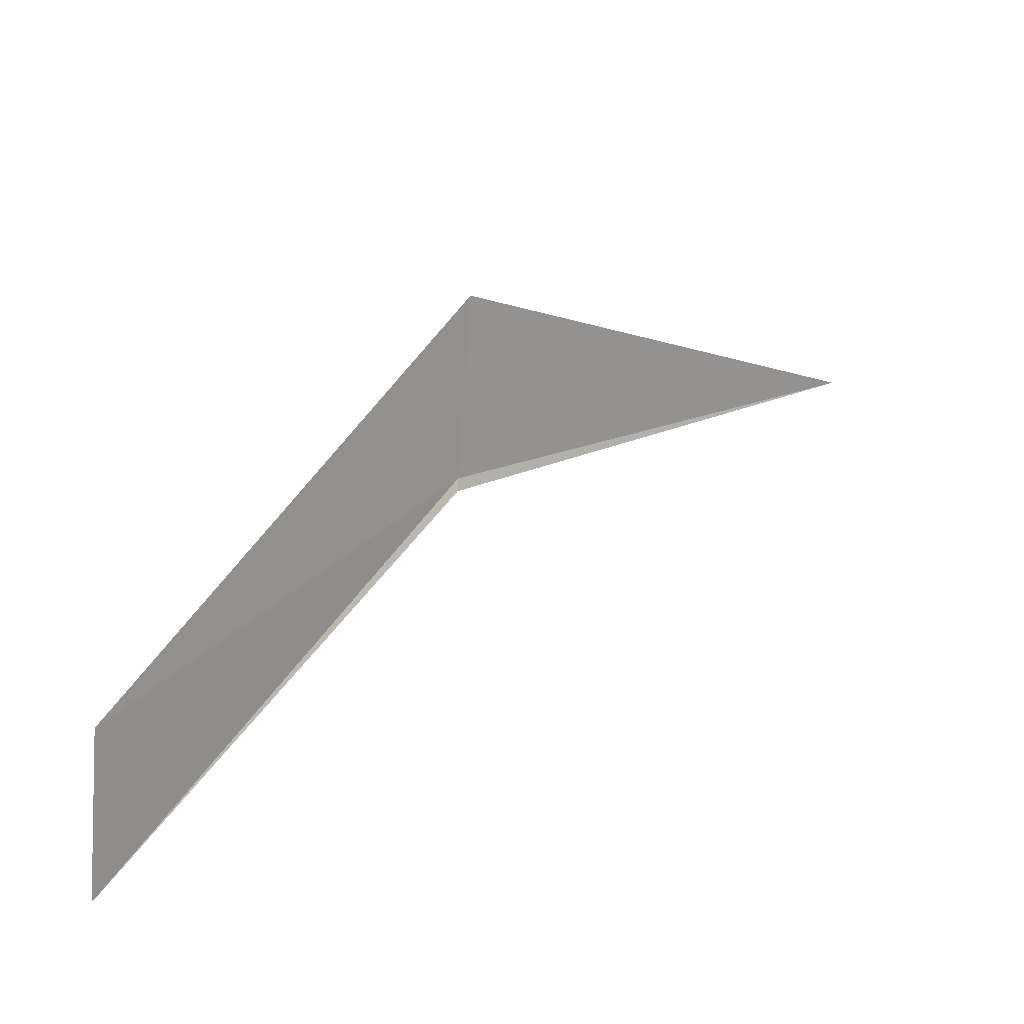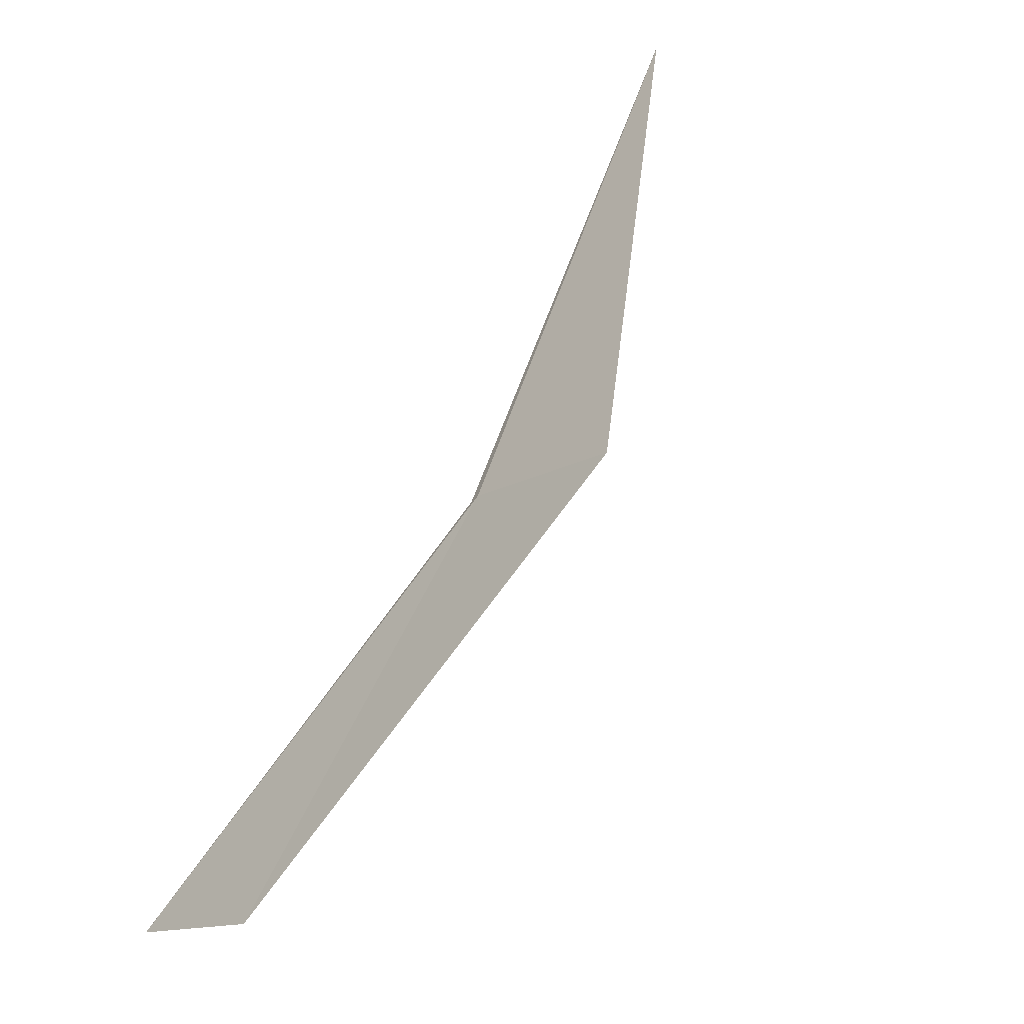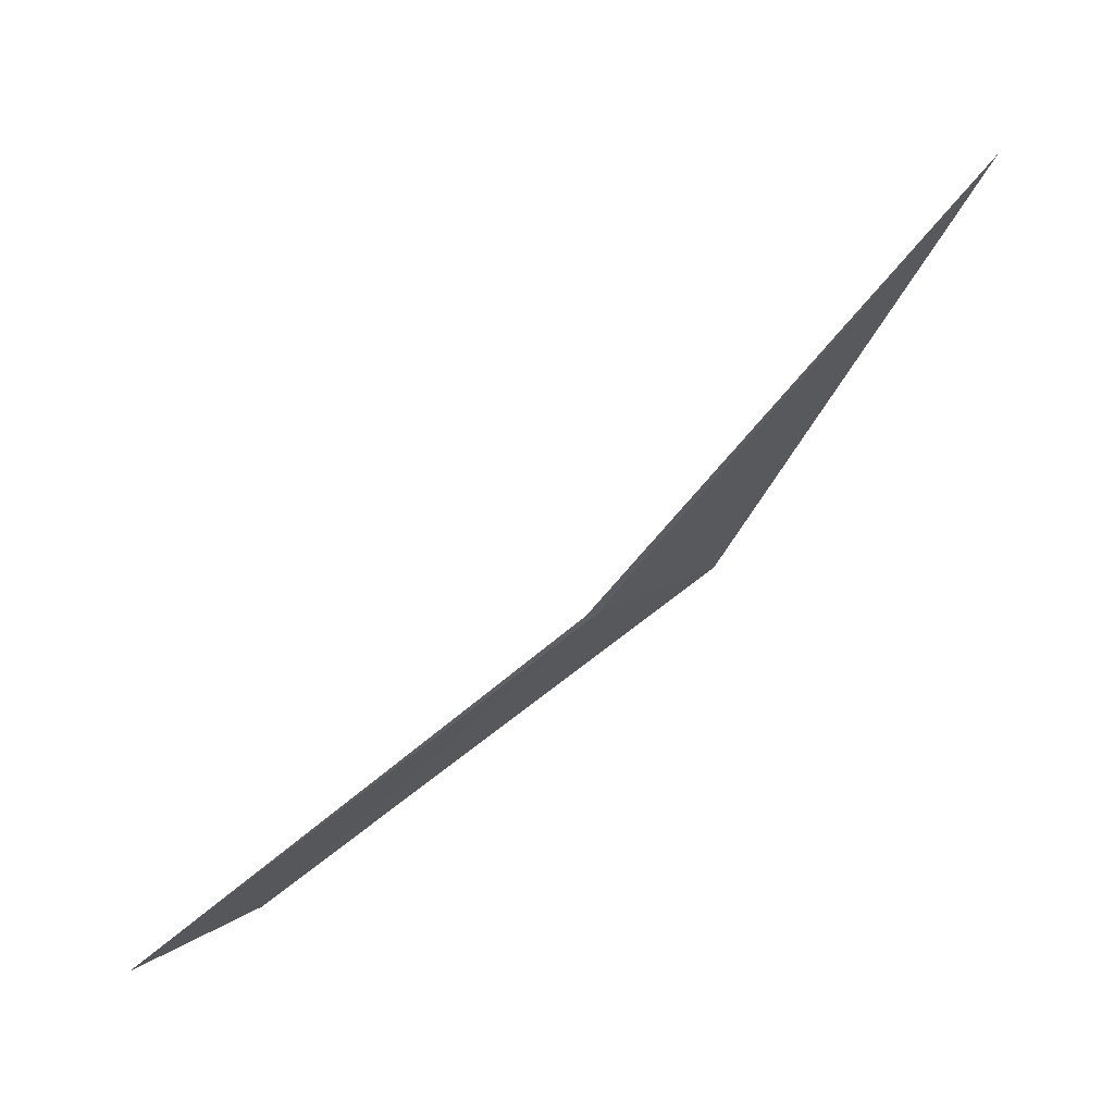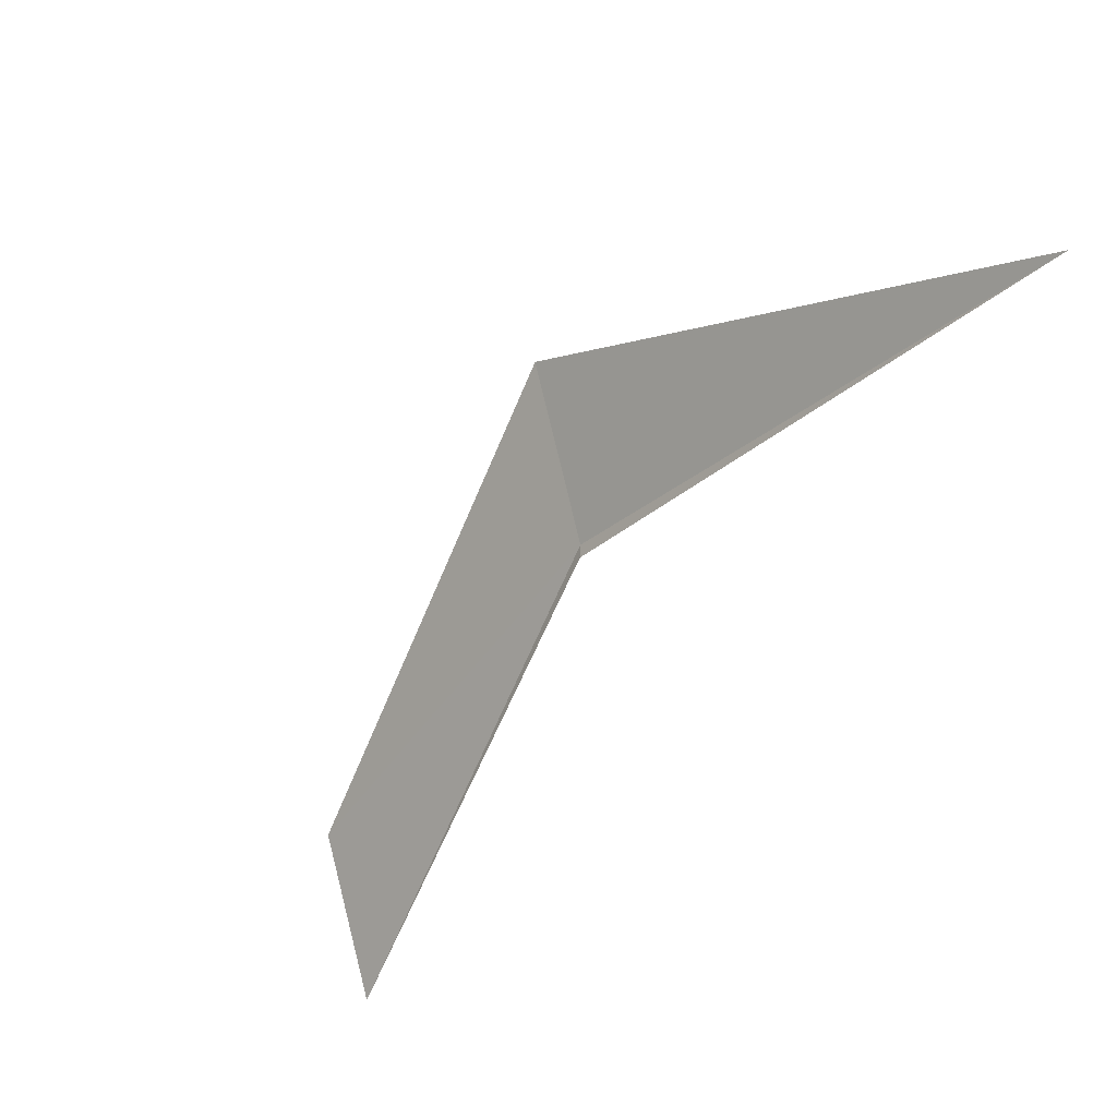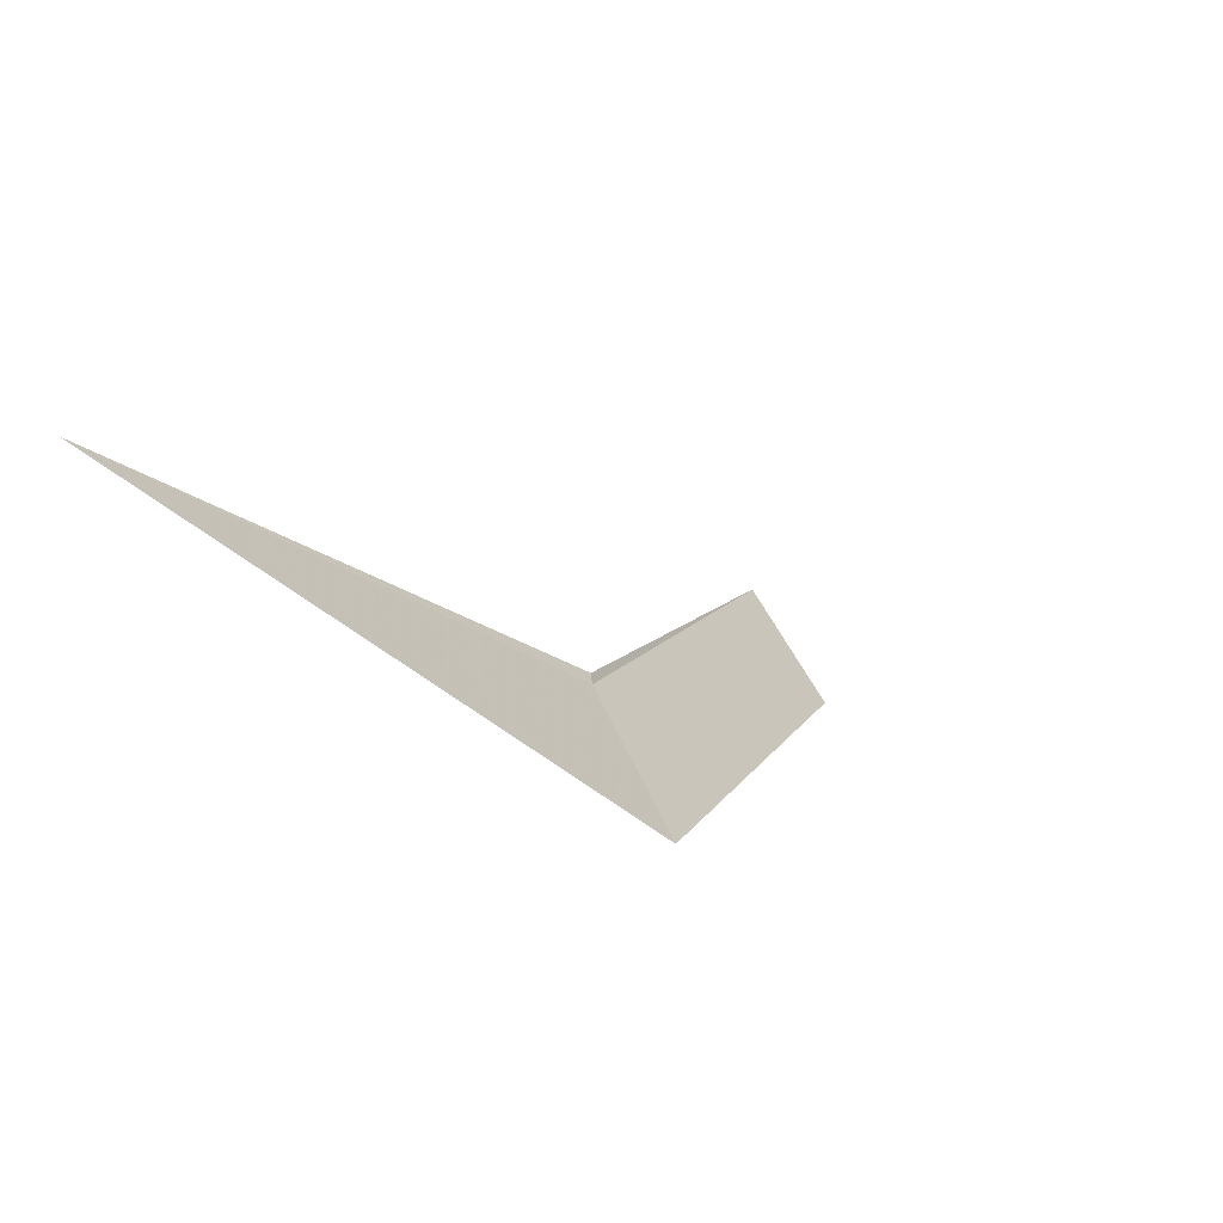
<metadata>
{"format":"obj","ext":"obj","renderer":"f3d","projection":"perspective","resolution":1024,"background":"white","views":[{"elev":-43.3,"azim":-91.6,"up":"+Y"},{"elev":23.6,"azim":-133.6,"up":"+Y"},{"elev":13.3,"azim":99.7,"up":"+Z"},{"elev":72.1,"azim":47.6,"up":"+Z"},{"elev":48.0,"azim":-140.2,"up":"+Z"}]}
</metadata>
<code>
v 18.86 15.41 4.23
v 18.82 15.43 4.232
v 18.9 15.49 4.326
v 18.86 15.41 4.23
v 18.85 15.34 4.16
v 18.89 15.32 4.158
f 1 3 2
f 1 4 3
f 1 2 5
f 1 5 6
f 1 6 4

</code>
